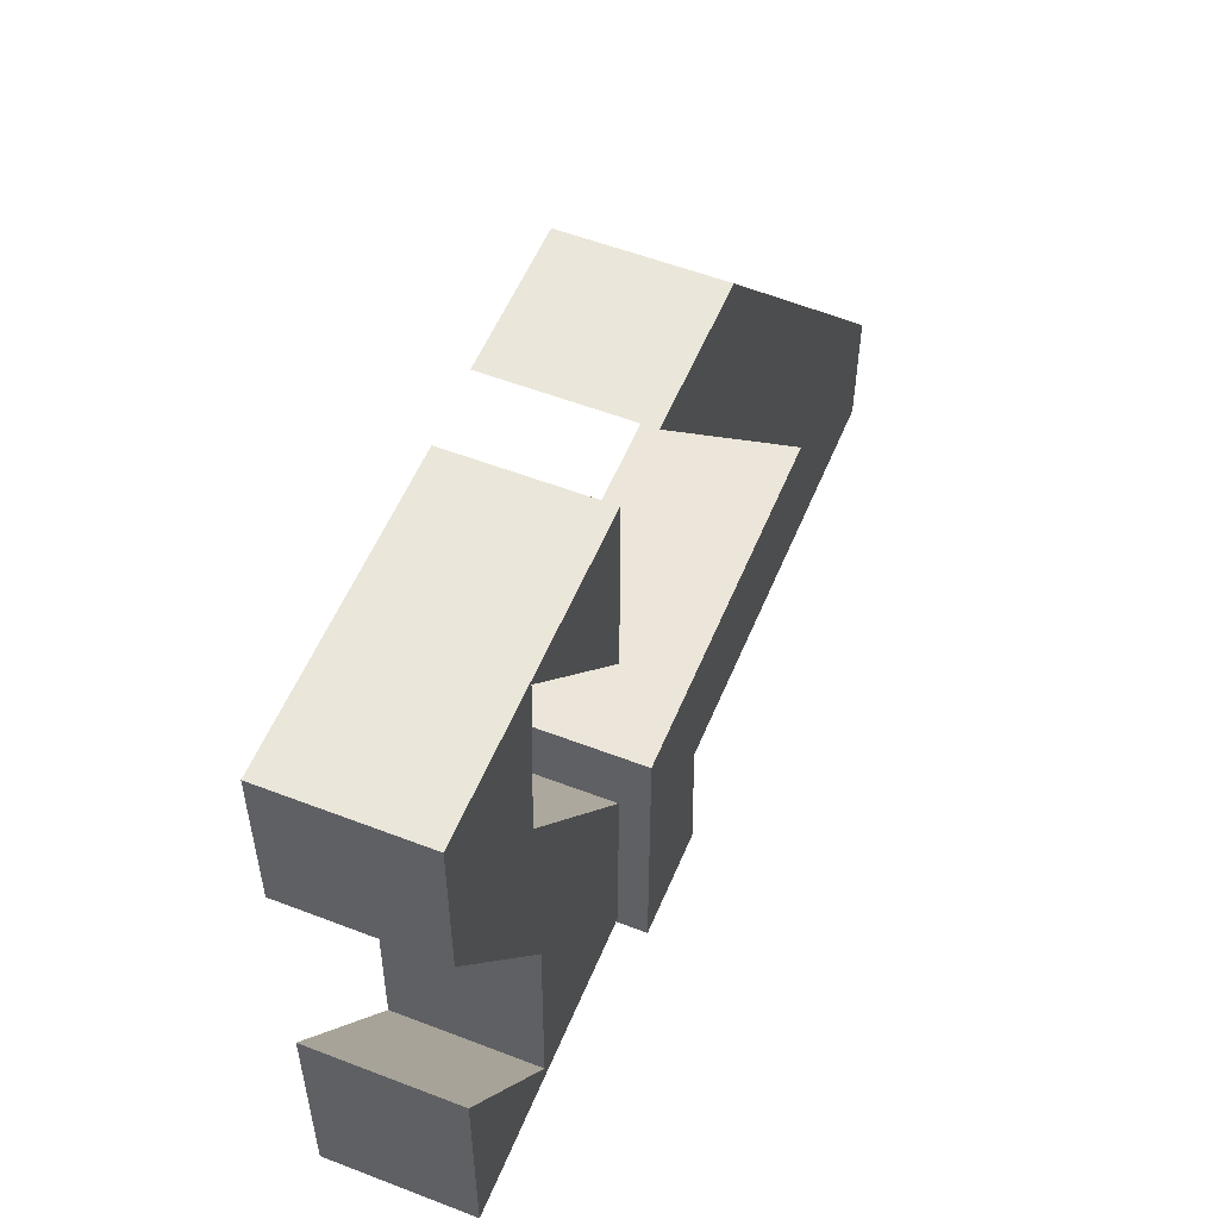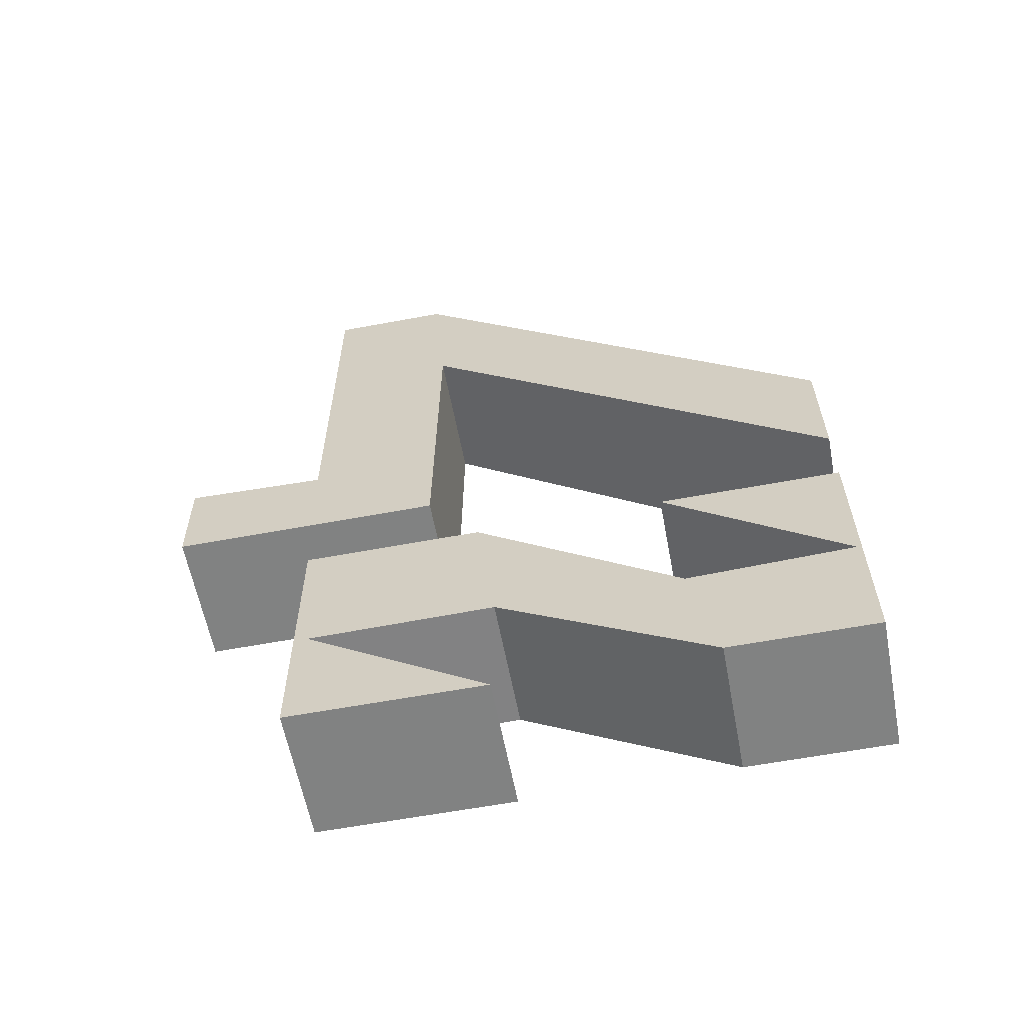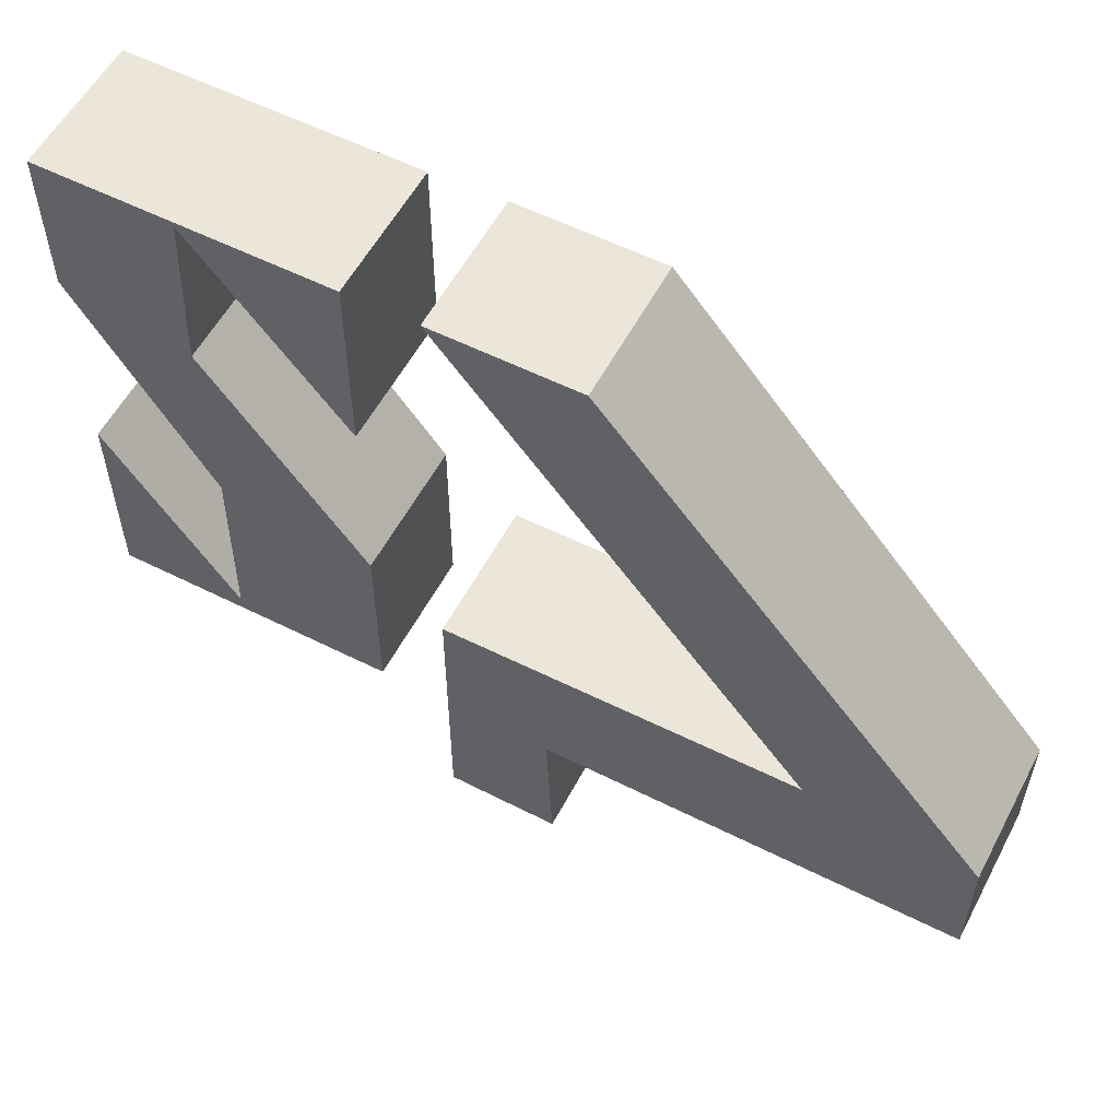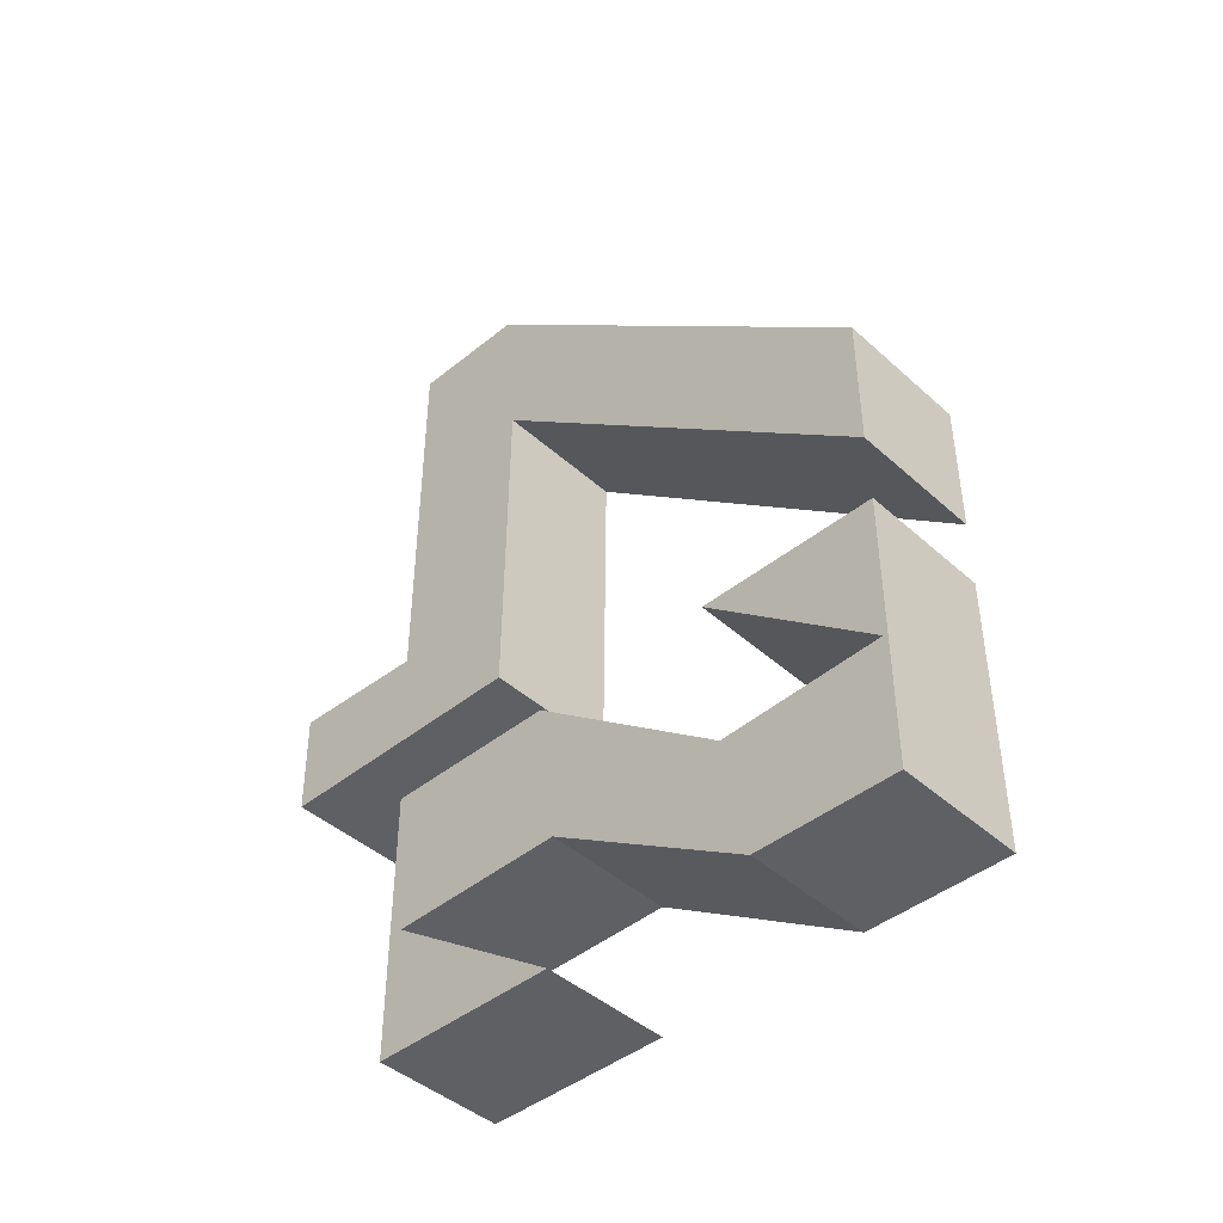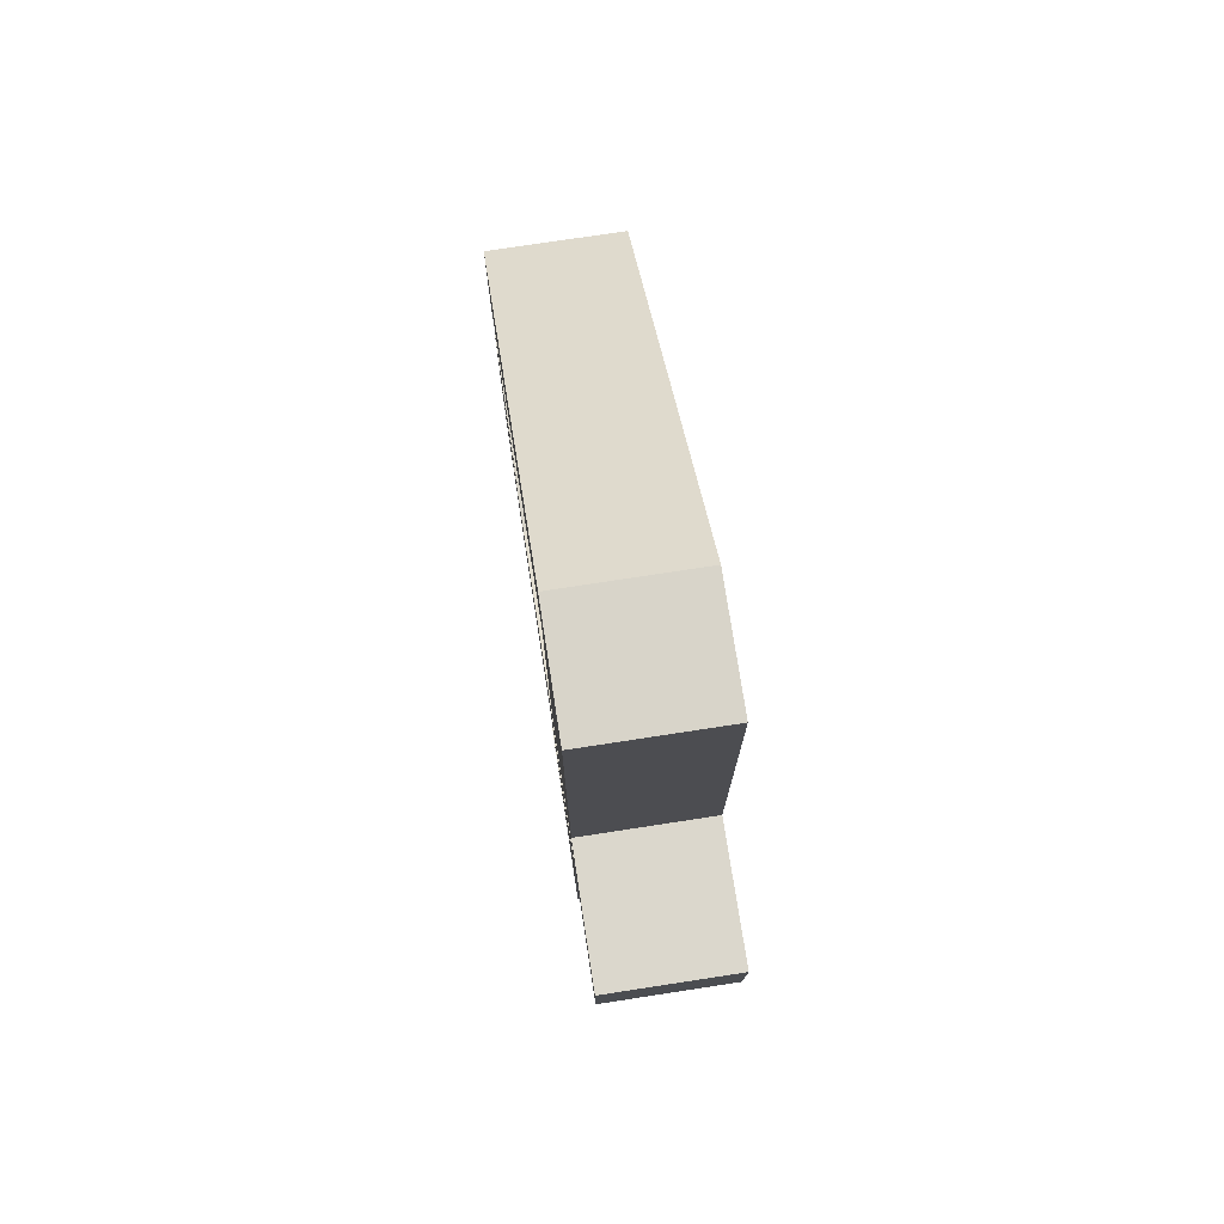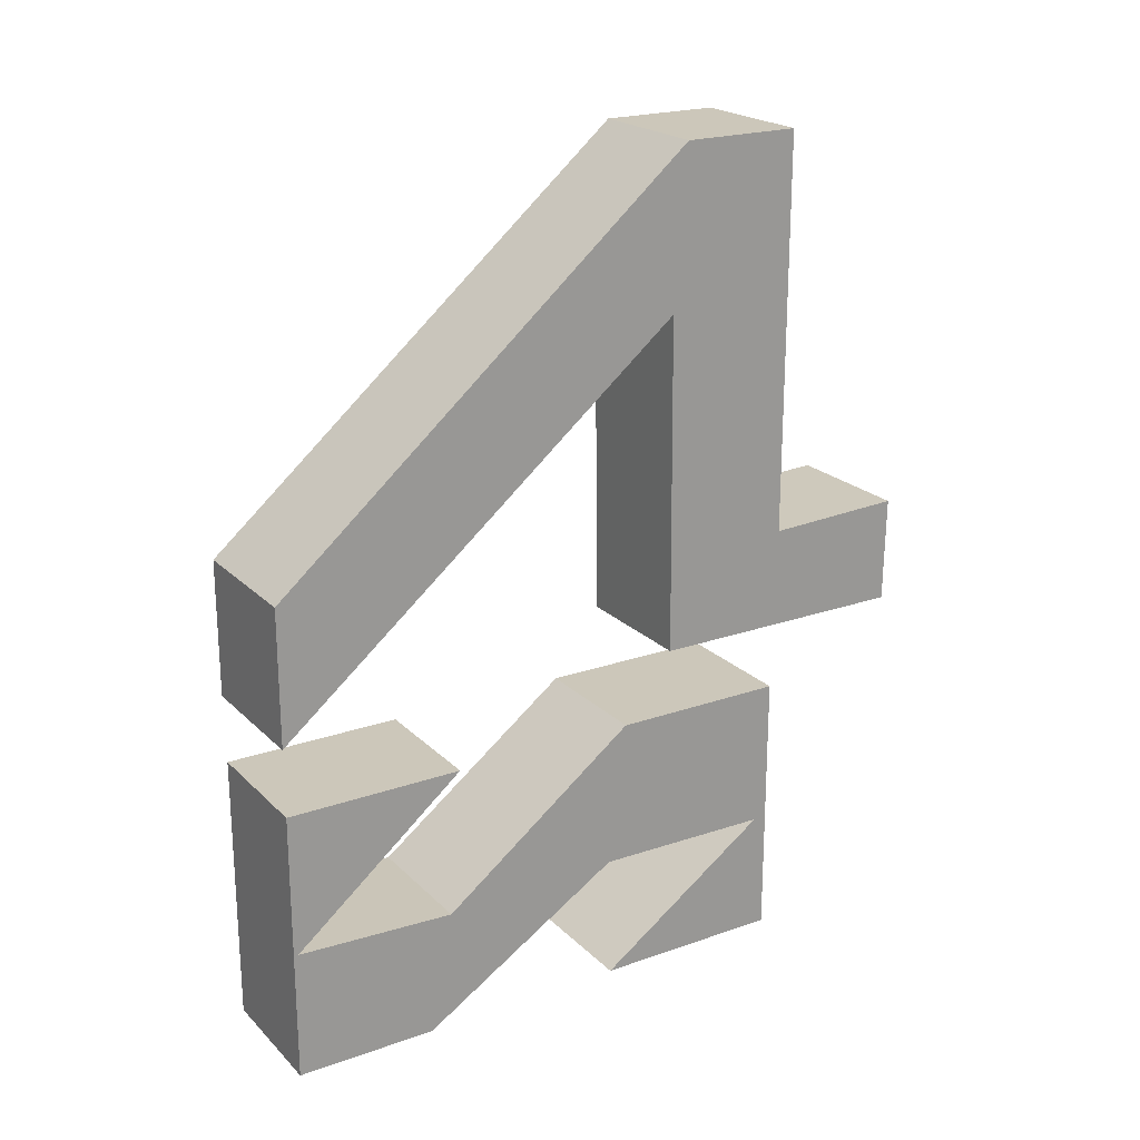
<metadata>
{"format":"obj","ext":"obj","renderer":"f3d","projection":"perspective","resolution":1024,"background":"white","views":[{"elev":54.8,"azim":-157.8,"up":"+Y"},{"elev":-60.6,"azim":100.8,"up":"+Z"},{"elev":56.6,"azim":-62.3,"up":"+Y"},{"elev":-43.6,"azim":133.5,"up":"+Z"},{"elev":75.5,"azim":-8.7,"up":"+Z"},{"elev":21.5,"azim":-121.8,"up":"+Z"}]}
</metadata>
<code>
o Cube.001
v 0.2324 -1.216 0.1338
v 0.2324 -0.7449 1.843
v -0.2275 -0.7449 1.843
v -0.2275 -1.216 0.1338
v 0.2324 1.121 0.1338
v 0.2324 1.121 0.6028
v -0.2275 1.121 0.6028
v -0.2275 1.121 0.1338
v 0.2324 -0.3397 1.843
v -0.2275 -0.3397 1.843
v 0.2324 -0.3046 0.1338
v 0.2324 -0.2939 1.298
v -0.2275 -0.3046 0.1338
v -0.2275 -0.2939 1.298
v 0.2324 -1.222 0.4972
v 0.2324 -0.7449 0.4777
v -0.2275 -0.7449 0.4777
v -0.2275 -1.222 0.4972
v -0.2274 -0.7305 -0.09852
v -0.2274 -0.7305 -1.038
v 0.2237 -0.7305 -1.038
v 0.2237 -0.7305 -0.09852
v -0.2274 1.12 -0.09852
v -0.2274 1.12 -1.038
v 0.2237 1.12 -1.038
v 0.2237 1.12 -0.09852
v -0.2274 -0.1291 -0.09852
v -0.2274 0.5521 -0.6155
v -0.2274 1.105 -0.5915
v -0.2274 0.508 -0.09852
v 0.2237 0.508 -0.09852
v 0.2237 1.105 -0.5915
v 0.2237 0.5521 -0.6155
v 0.2237 -0.1291 -0.09852
v -0.2274 0.6348 -1.038
v -0.2274 -0.06613 -0.6014
v -0.2274 -0.684 -0.6103
v -0.2274 -0.07489 -1.038
v 0.2237 0.6348 -1.038
v 0.2237 -0.06613 -0.6014
v 0.2237 -0.684 -0.6103
v 0.2237 -0.07489 -1.038
f 11 1 4 13
f 5 12 14 8
f 12 11 13 14
f 38 42 21 20
f 31 30 29 32
f 24 25 39 35
f 35 39 40 36
f 36 40 41 37
f 37 41 42 38
f 2 9 10 3
f 15 16 17 18
f 34 27 19 22
f 26 23 30 31
f 32 29 28 33
f 33 28 27 34
f 33 39 25 32
f 26 31 32
f 21 42 41
f 12 5 6
f 25 26 32
f 22 21 41
f 33 40 39
f 40 33 34
f 11 16 15 1
f 2 16 12 9
f 11 12 16
f 40 34 22 41
f 12 6 9
f 29 30 23
f 14 13 17
f 37 38 20
f 8 14 7
f 28 36 27
f 10 14 17 3
f 14 10 7
f 18 17 13 4
f 36 28 35
f 37 20 19
f 29 23 24
f 19 27 36 37
f 24 35 28 29
f 16 2 3 17
f 1 15 18 4
f 19 20 21 22
f 5 8 7 6
f 9 6 7 10
f 26 25 24 23

</code>
